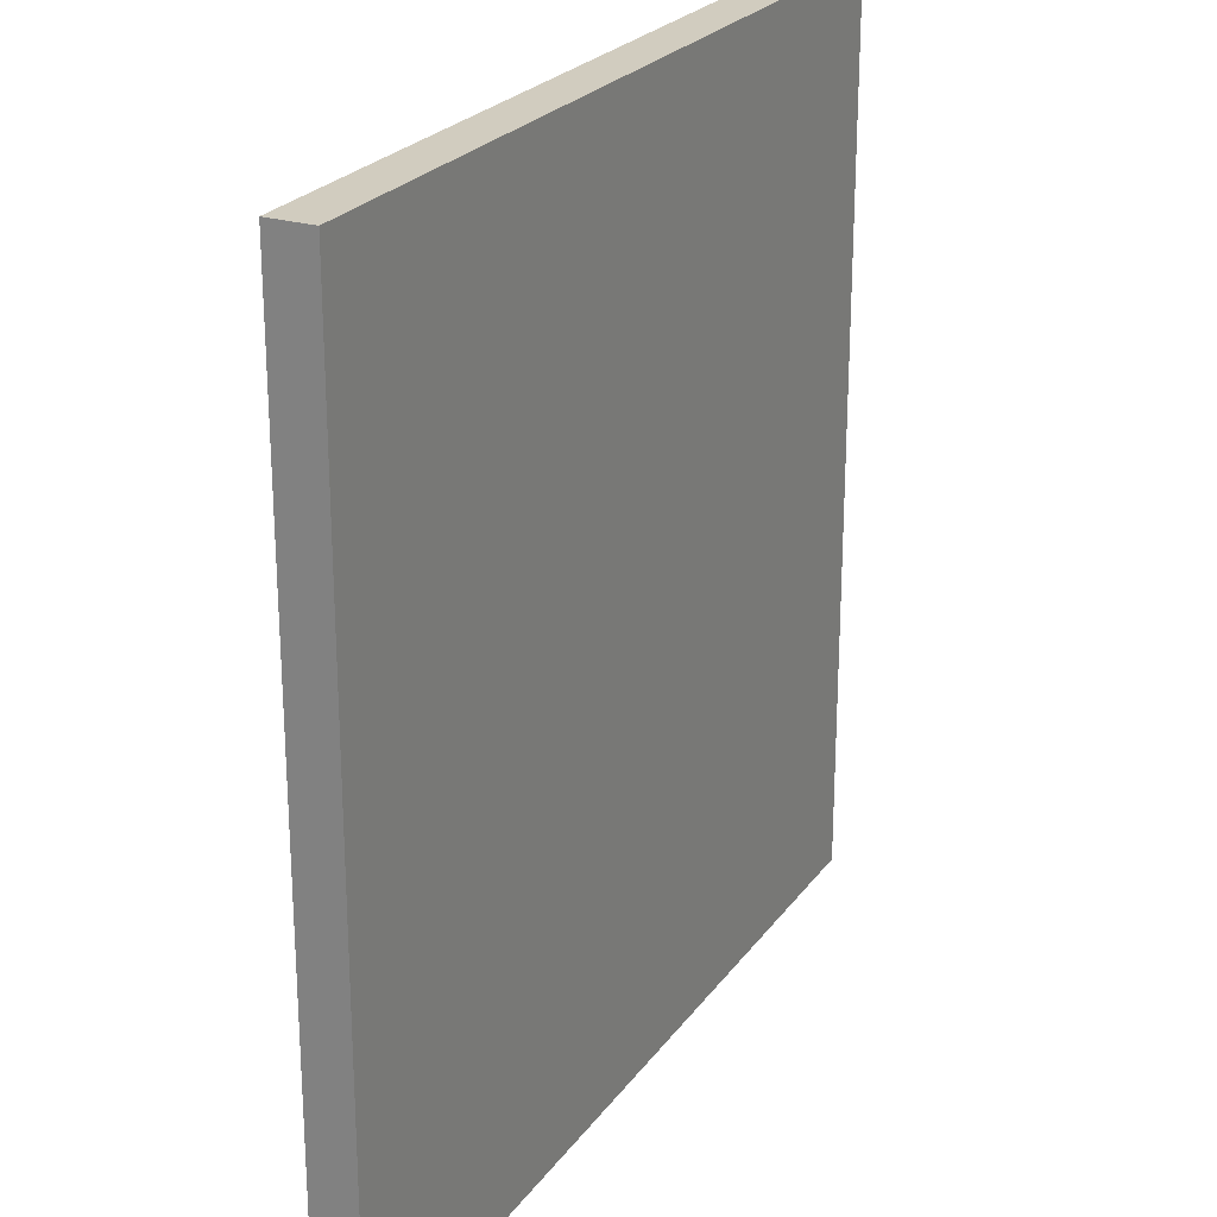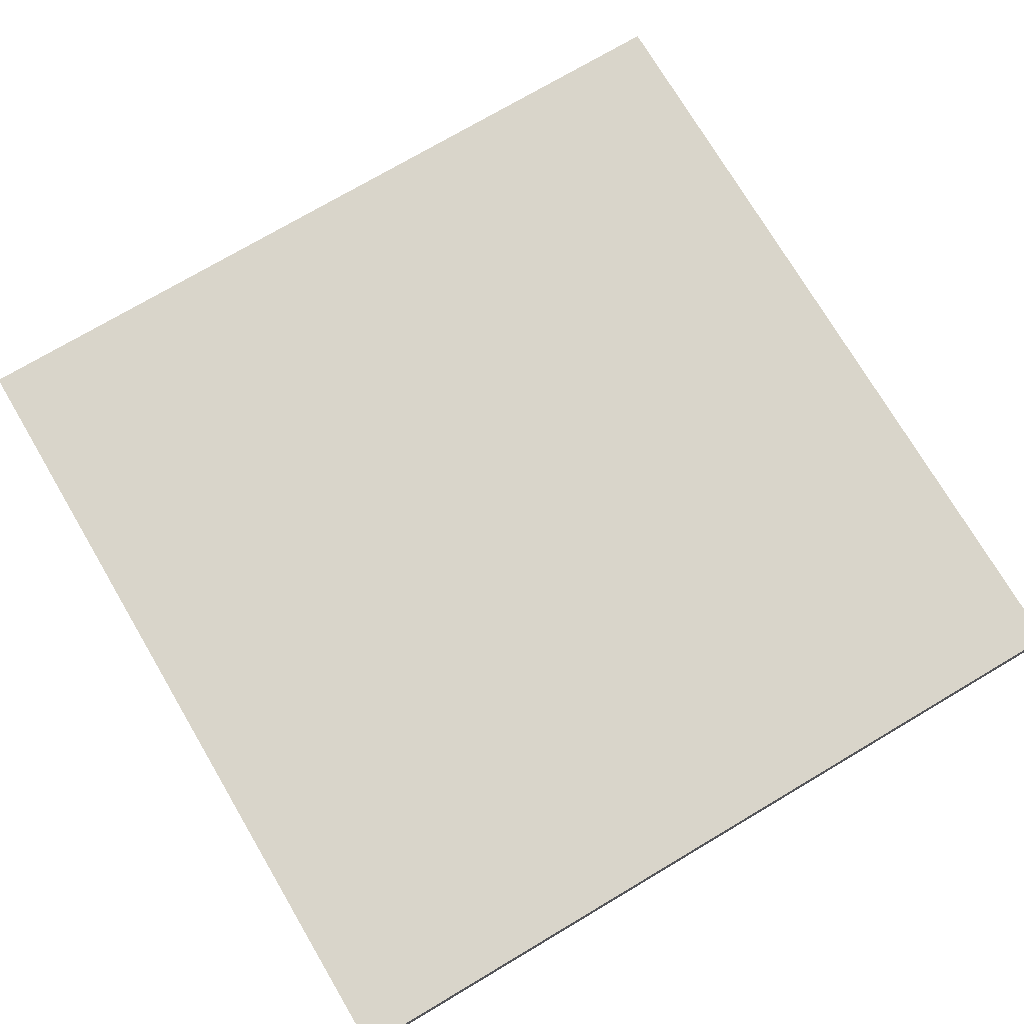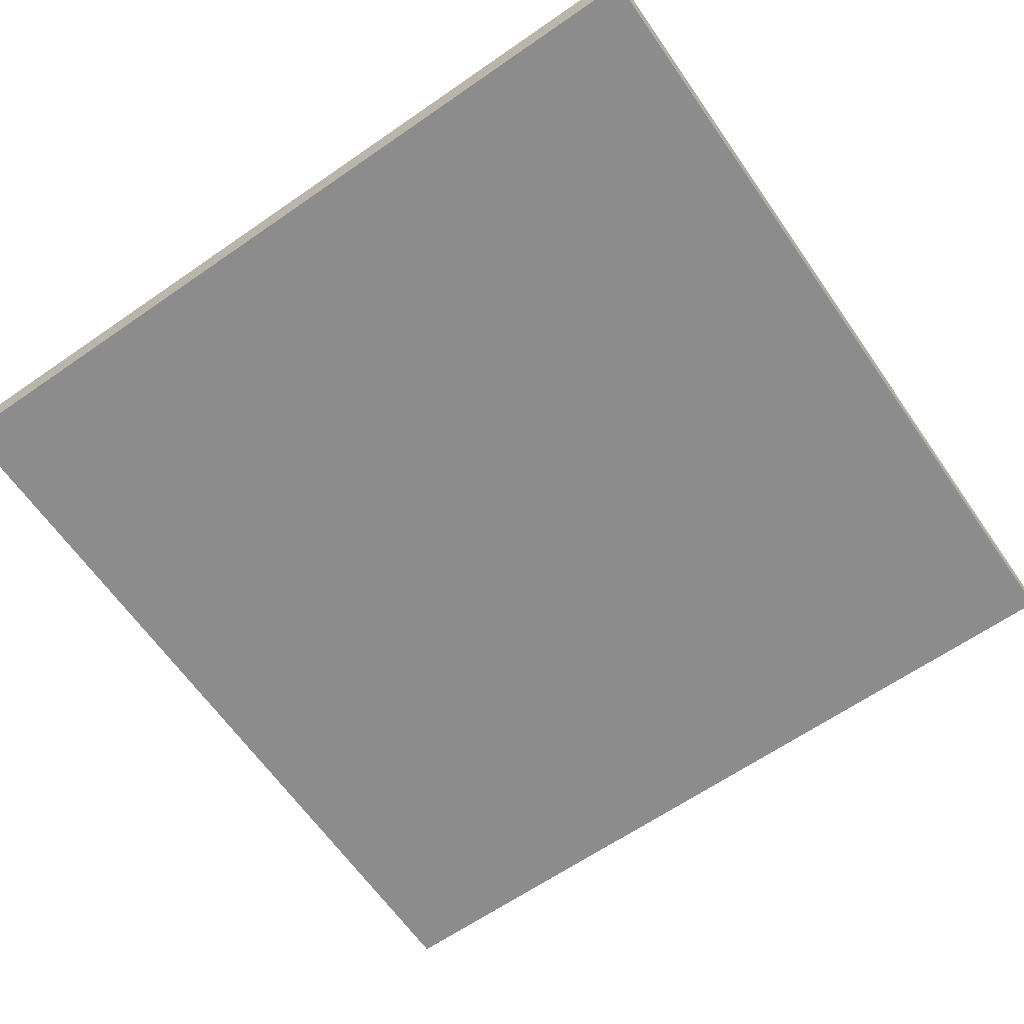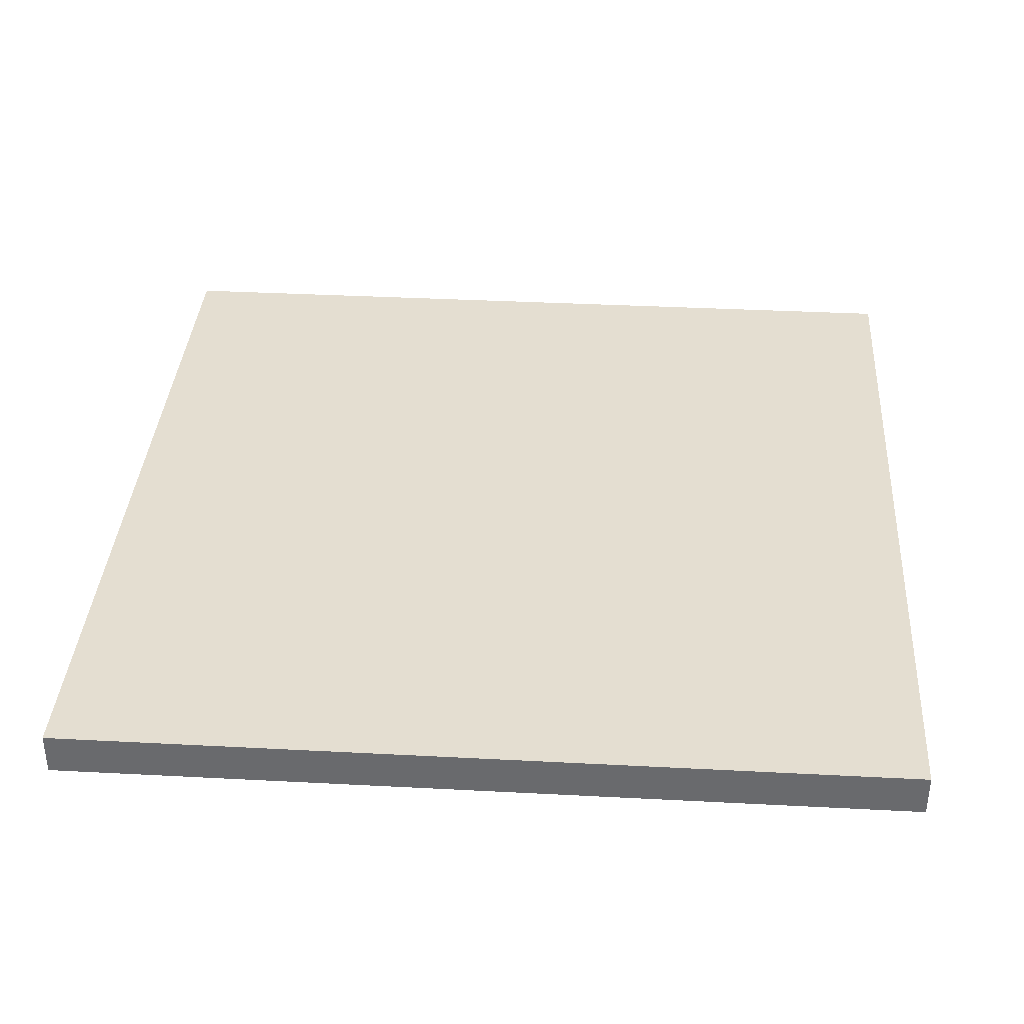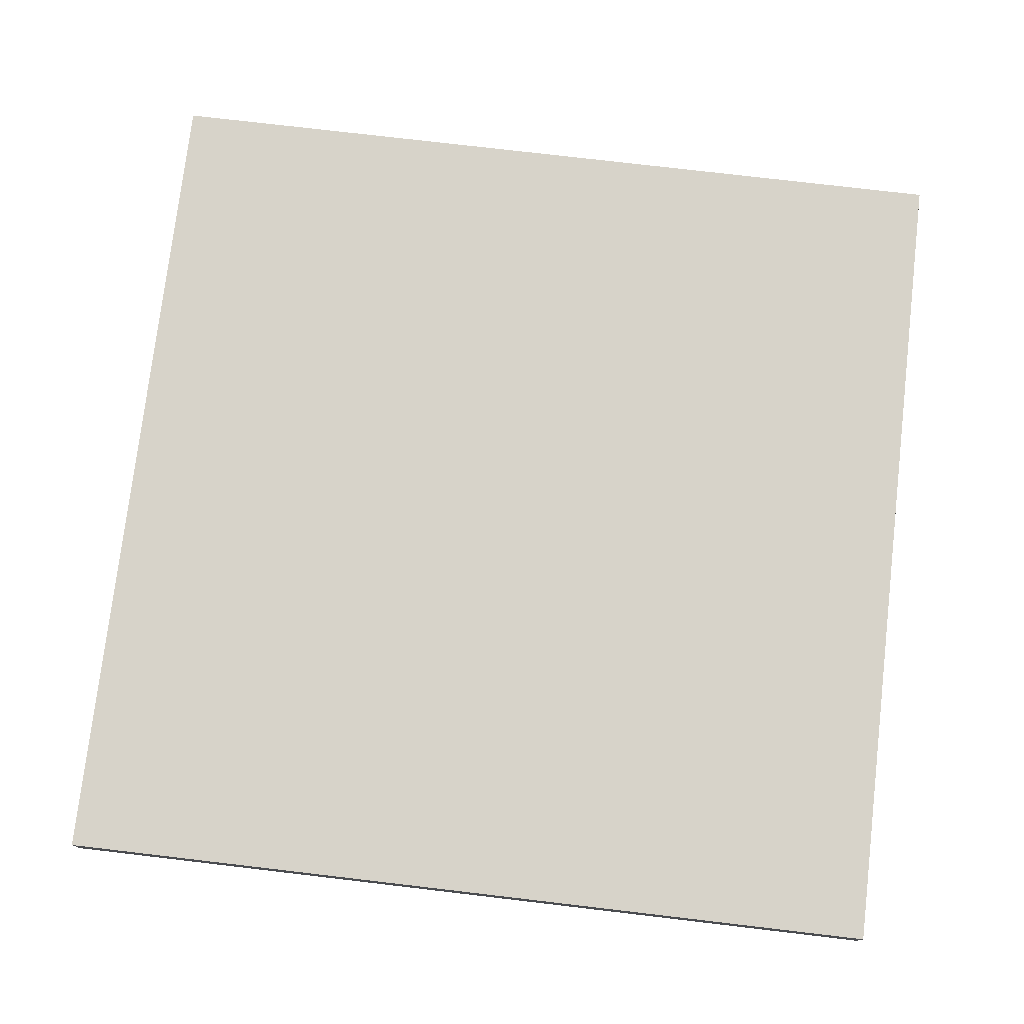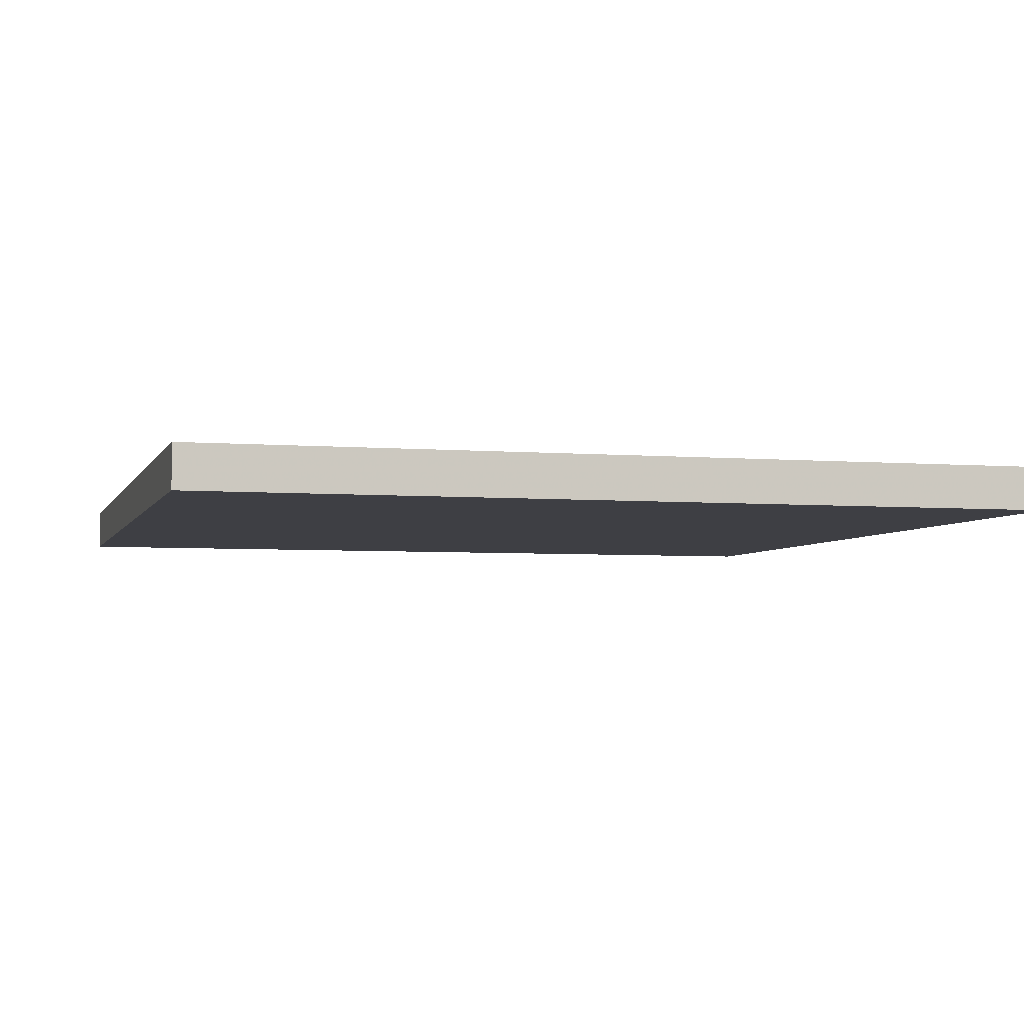
<metadata>
{"format":"obj","ext":"obj","renderer":"f3d","projection":"perspective","resolution":1024,"background":"white","views":[{"elev":24.1,"azim":116.9,"up":"+Z"},{"elev":74.4,"azim":-120.6,"up":"+Y"},{"elev":-64.2,"azim":-55.1,"up":"+Y"},{"elev":36.5,"azim":93.9,"up":"+Y"},{"elev":76.3,"azim":96.7,"up":"+Y"},{"elev":-4.4,"azim":164.6,"up":"+Y"}]}
</metadata>
<code>
o Plane
v -0.5 0 0.5
v 0.5 0 0.5
v -0.5 0 -0.5
v 0.5 0 -0.5
v -0.5 0.05 0.5
v 0.5 0.05 0.5
v -0.5 0.05 -0.5
v 0.5 0.05 -0.5
f 1 3 4 2
f 5 6 8 7
f 2 4 8 6
f 3 1 5 7
f 4 3 7 8
f 1 2 6 5

</code>
